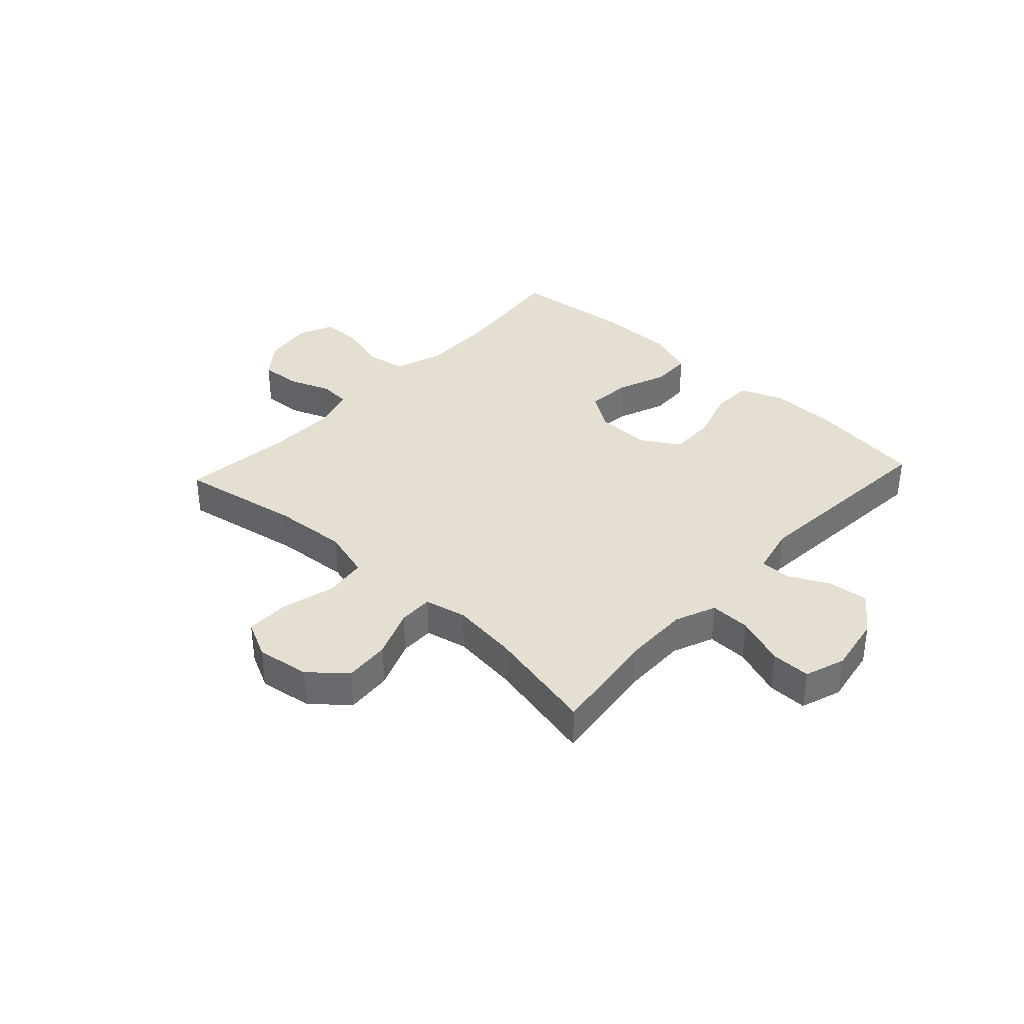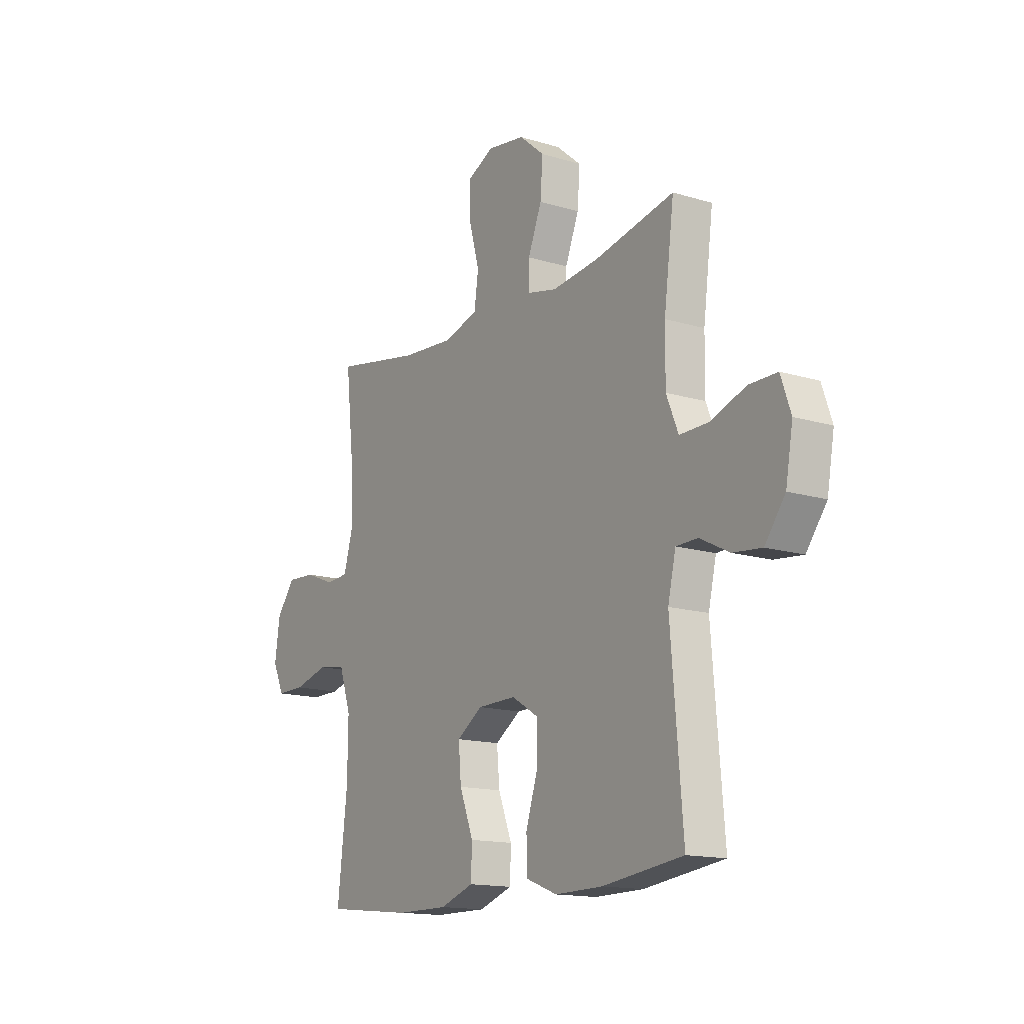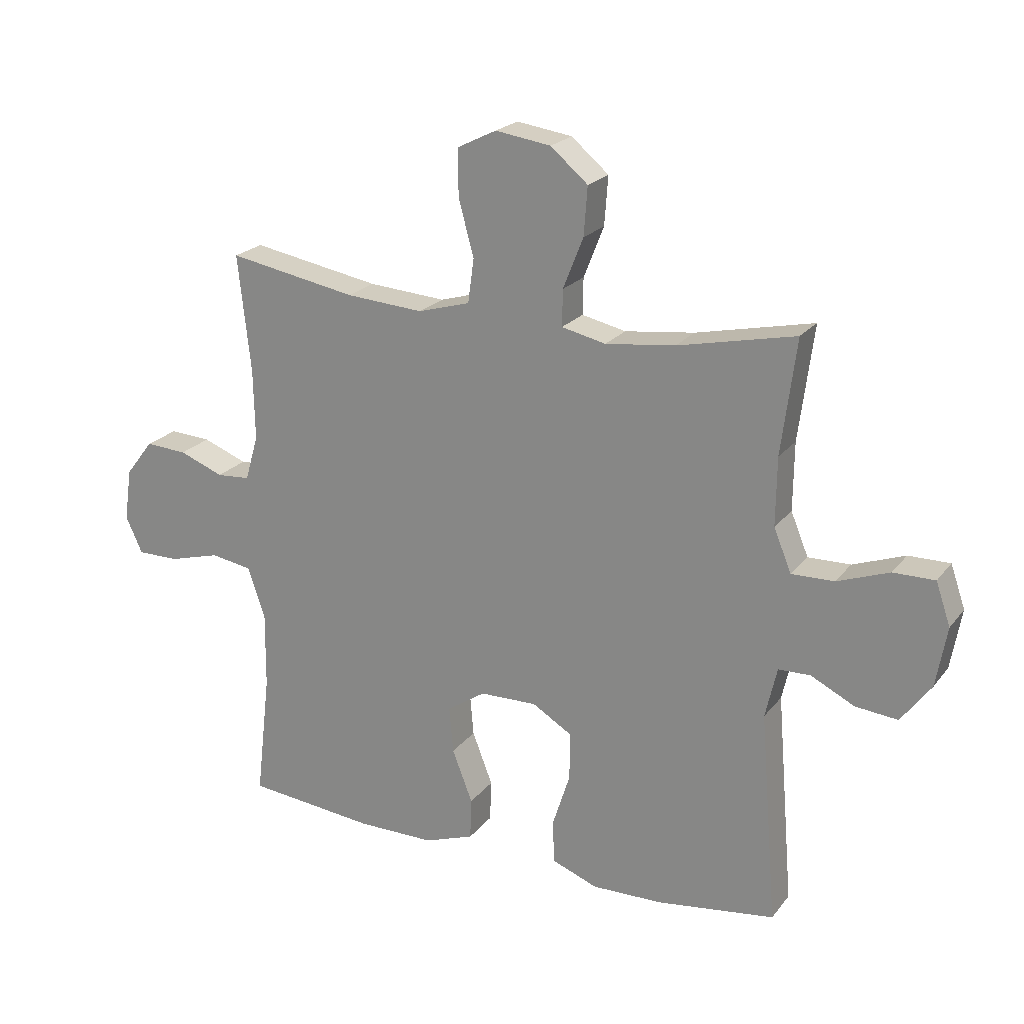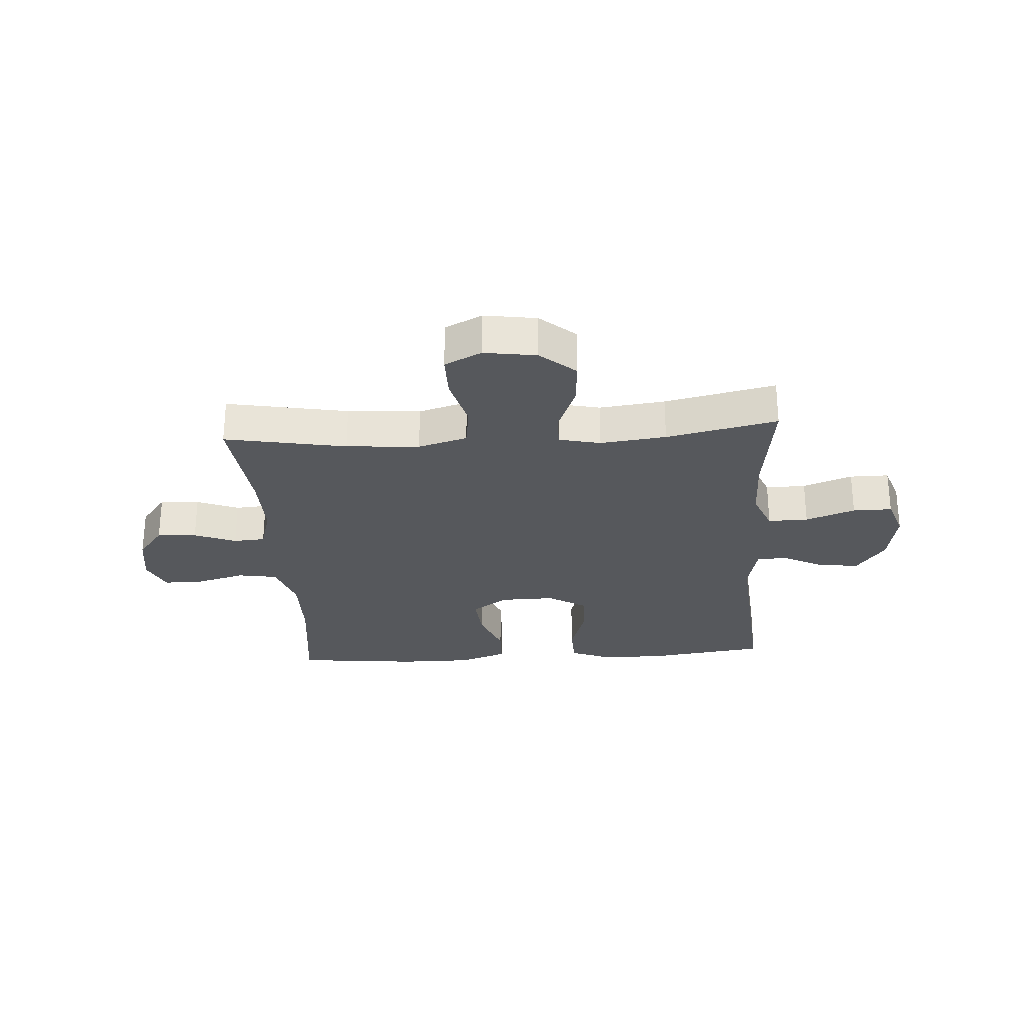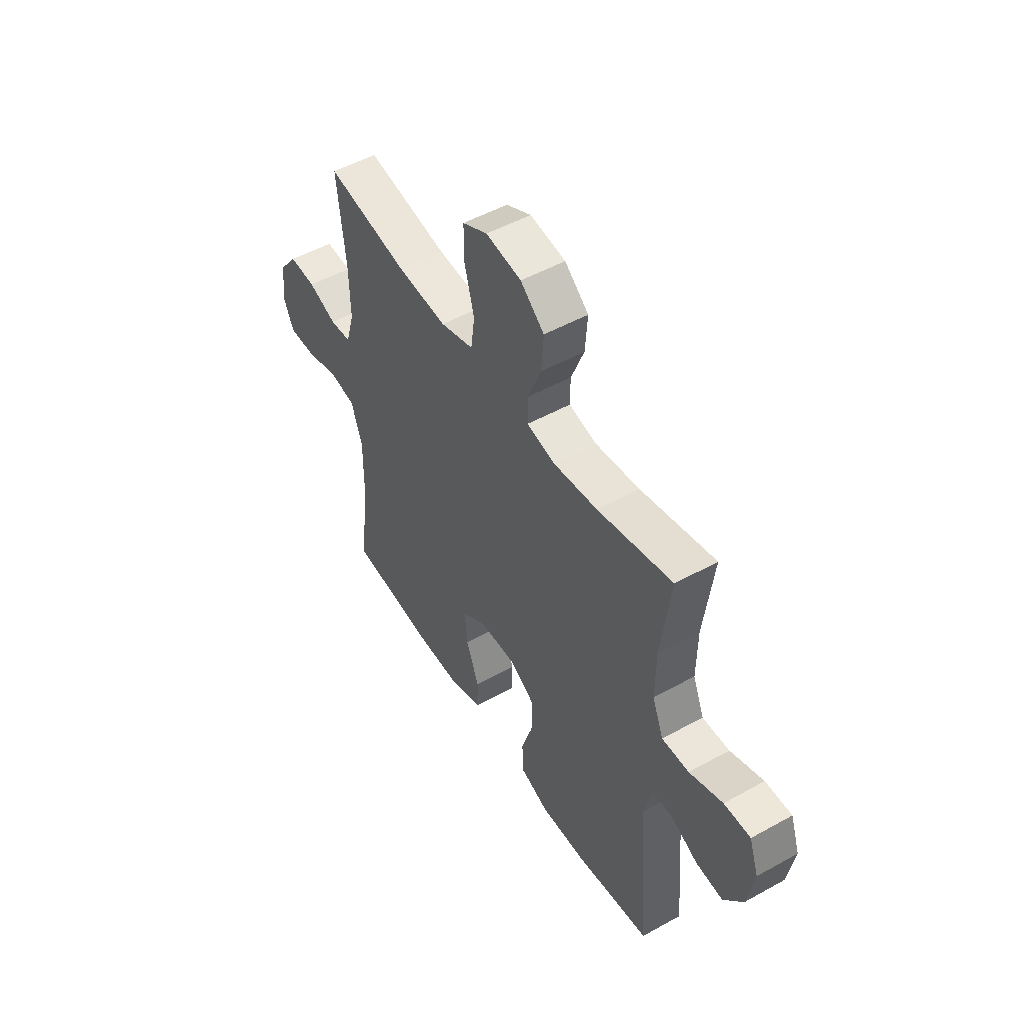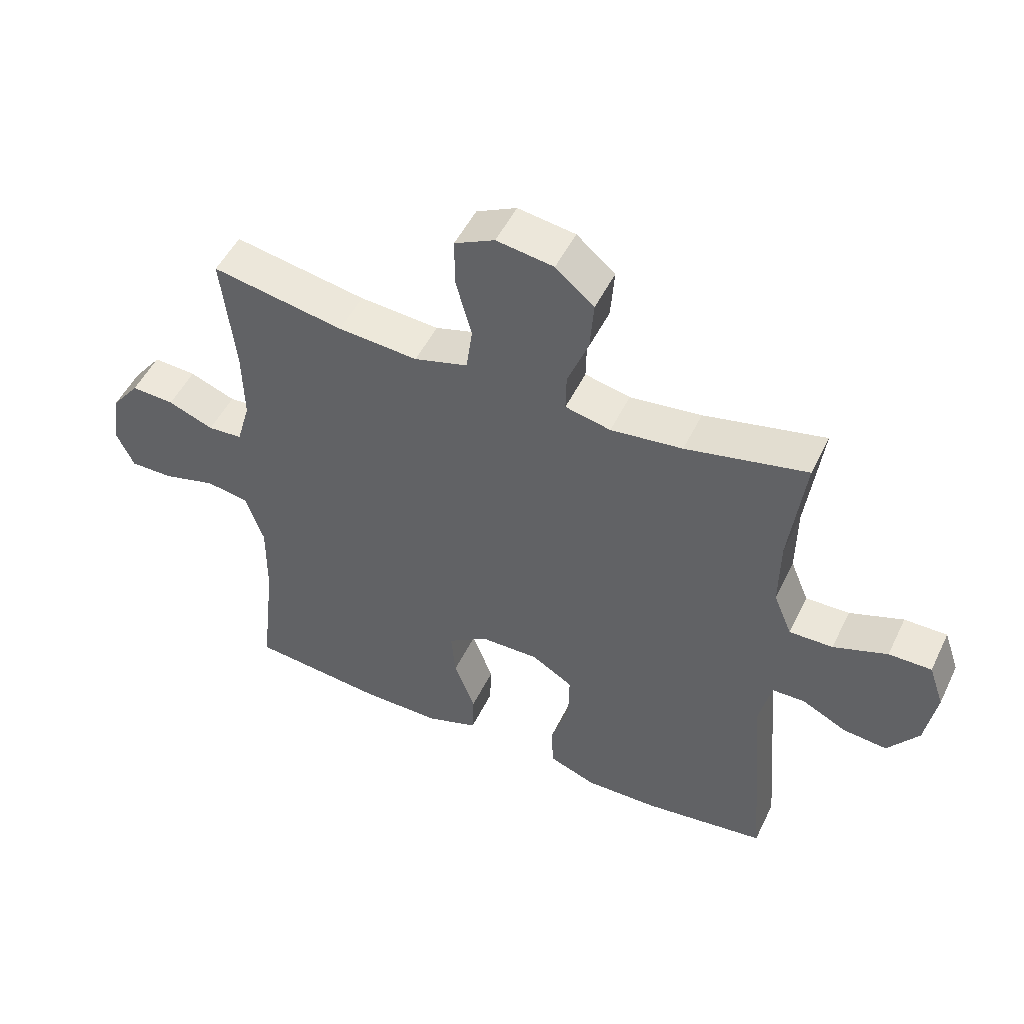
<metadata>
{"format":"obj","ext":"obj","renderer":"f3d","projection":"perspective","resolution":1024,"background":"white","views":[{"elev":36.7,"azim":42.8,"up":"+Y"},{"elev":-14.8,"azim":56.7,"up":"+Z"},{"elev":21.5,"azim":27.1,"up":"+Z"},{"elev":-27.9,"azim":3.7,"up":"+Y"},{"elev":50.5,"azim":58.7,"up":"+Z"},{"elev":50.1,"azim":25.2,"up":"+Z"}]}
</metadata>
<code>
o path188
v 0.4674 0.0375 -0.169
v 0.4873 0.0375 -0.08212
v 0.5419 0.0375 -0.08094
v 0.6161 0.0375 -0.1182
v 0.6886 0.0375 -0.1256
v 0.7398 0.0375 -0.05684
v 0.7578 0.0375 0.04598
v 0.7328 0.0375 0.1187
v 0.662 0.0375 0.1182
v 0.573 0.0375 0.08591
v 0.5006 0.0375 0.08452
v 0.4704 0.0375 0.1577
v 0.4718 0.0375 0.2738
v 0.4971 0.0375 0.4696
v 0.2968 0.0375 0.4262
v 0.178 0.0375 0.4119
v 0.1027 0.0375 0.4289
v 0.1038 0.0375 0.4909
v 0.1383 0.0375 0.5779
v 0.1445 0.0375 0.6609
v 0.08075 0.0375 0.7149
v -0.01396 0.0375 0.7291
v -0.08054 0.0375 0.6961
v -0.08004 0.0375 0.6164
v -0.05403 0.0375 0.5202
v -0.06425 0.0375 0.4455
v -0.1531 0.0375 0.4199
v -0.2854 0.0375 0.4296
v -0.5048 0.0375 0.4696
v -0.4828 0.0375 0.2692
v -0.4803 0.0375 0.1493
v -0.5028 0.0375 0.07114
v -0.56 0.0375 0.0671
v -0.6355 0.0375 0.09657
v -0.707 0.0375 0.1007
v -0.7543 0.0375 0.03966
v -0.7673 0.0375 -0.05005
v -0.7385 0.0375 -0.1129
v -0.667 0.0375 -0.1125
v -0.5793 0.0375 -0.08865
v -0.5085 0.0375 -0.1005
v -0.479 0.0375 -0.1882
v -0.4802 0.0375 -0.3179
v -0.5048 0.0375 -0.5321
v -0.2842 0.0375 -0.555
v -0.1527 0.0375 -0.5554
v -0.06769 0.0375 -0.5256
v -0.06519 0.0375 -0.4549
v -0.1001 0.0375 -0.3649
v -0.1069 0.0375 -0.2855
v -0.04147 0.0375 -0.2417
v 0.05612 0.0375 -0.24
v 0.1246 0.0375 -0.2818
v 0.1233 0.0375 -0.3632
v 0.09323 0.0375 -0.4571
v 0.09586 0.0375 -0.5311
v 0.1739 0.0375 -0.5612
v 0.2947 0.0375 -0.559
v 0.4971 0.0375 -0.5321
v 0.4674 -0.0375 -0.169
v 0.4873 -0.0375 -0.08212
v 0.5419 -0.0375 -0.08094
v 0.6161 -0.0375 -0.1182
v 0.6886 -0.0375 -0.1256
v 0.7398 -0.0375 -0.05684
v 0.7578 -0.0375 0.04598
v 0.7328 -0.0375 0.1187
v 0.662 -0.0375 0.1182
v 0.573 -0.0375 0.08591
v 0.5006 -0.0375 0.08452
v 0.4704 -0.0375 0.1577
v 0.4718 -0.0375 0.2738
v 0.4971 -0.0375 0.4696
v 0.2968 -0.0375 0.4262
v 0.178 -0.0375 0.4119
v 0.1027 -0.0375 0.4289
v 0.1038 -0.0375 0.4909
v 0.1383 -0.0375 0.5779
v 0.1445 -0.0375 0.6609
v 0.08075 -0.0375 0.7149
v -0.01396 -0.0375 0.7291
v -0.08054 -0.0375 0.6961
v -0.08004 -0.0375 0.6164
v -0.05403 -0.0375 0.5202
v -0.06425 -0.0375 0.4455
v -0.1531 -0.0375 0.4199
v -0.2854 -0.0375 0.4296
v -0.5048 -0.0375 0.4696
v -0.4828 -0.0375 0.2692
v -0.4803 -0.0375 0.1493
v -0.5028 -0.0375 0.07114
v -0.56 -0.0375 0.0671
v -0.6355 -0.0375 0.09657
v -0.707 -0.0375 0.1007
v -0.7543 -0.0375 0.03966
v -0.7673 -0.0375 -0.05005
v -0.7385 -0.0375 -0.1129
v -0.667 -0.0375 -0.1125
v -0.5793 -0.0375 -0.08865
v -0.5085 -0.0375 -0.1005
v -0.479 -0.0375 -0.1882
v -0.4802 -0.0375 -0.3179
v -0.5048 -0.0375 -0.5321
v -0.2842 -0.0375 -0.555
v -0.1527 -0.0375 -0.5554
v -0.06769 -0.0375 -0.5256
v -0.06519 -0.0375 -0.4549
v -0.1001 -0.0375 -0.3649
v -0.1069 -0.0375 -0.2855
v -0.04147 -0.0375 -0.2417
v 0.05612 -0.0375 -0.24
v 0.1246 -0.0375 -0.2818
v 0.1233 -0.0375 -0.3632
v 0.09323 -0.0375 -0.4571
v 0.09586 -0.0375 -0.5311
v 0.1739 -0.0375 -0.5612
v 0.2947 -0.0375 -0.559
v 0.4971 -0.0375 -0.5321
v 0.08075 0.0375 0.7149
v -0.01396 0.0375 0.7291
v -0.08054 0.0375 0.6961
v -0.08054 0.0375 0.6961
v 0.1445 0.0375 0.6609
v -0.08004 0.0375 0.6164
v 0.1383 0.0375 0.5779
v -0.05403 0.0375 0.5202
v 0.1038 0.0375 0.4909
v -0.06425 0.0375 0.4455
v -0.06425 0.0375 0.4455
v 0.1027 0.0375 0.4289
v 0.1027 0.0375 0.4289
v -0.2854 0.0375 0.4296
v -0.5048 0.0375 0.4696
v -0.5048 0.0375 0.4696
v 0.4971 0.0375 0.4696
v 0.4971 0.0375 0.4696
v 0.2968 0.0375 0.4262
v -0.1531 0.0375 0.4199
v 0.178 0.0375 0.4119
v 0.4718 0.0375 0.2738
v -0.4828 0.0375 0.2692
v 0.4704 0.0375 0.1577
v -0.4803 0.0375 0.1493
v 0.5006 0.0375 0.08452
v 0.5006 0.0375 0.08452
v -0.5028 0.0375 0.07114
v -0.5028 0.0375 0.07114
v 0.7578 0.0375 0.04598
v 0.7328 0.0375 0.1187
v 0.7328 0.0375 0.1187
v 0.662 0.0375 0.1182
v 0.573 0.0375 0.08591
v -0.6355 0.0375 0.09657
v -0.707 0.0375 0.1007
v -0.7543 0.0375 0.03966
v -0.56 0.0375 0.0671
v 0.7398 0.0375 -0.05684
v -0.7673 0.0375 -0.05005
v -0.7385 0.0375 -0.1129
v -0.7385 0.0375 -0.1129
v 0.6886 0.0375 -0.1256
v 0.6161 0.0375 -0.1182
v 0.5419 0.0375 -0.08094
v 0.4873 0.0375 -0.08212
v 0.4873 0.0375 -0.08212
v 0.4674 0.0375 -0.169
v -0.5793 0.0375 -0.08865
v -0.5085 0.0375 -0.1005
v -0.5085 0.0375 -0.1005
v -0.667 0.0375 -0.1125
v -0.479 0.0375 -0.1882
v -0.04147 0.0375 -0.2417
v 0.05612 0.0375 -0.24
v -0.4802 0.0375 -0.3179
v 0.1246 0.0375 -0.2818
v -0.1069 0.0375 -0.2855
v -0.1069 0.0375 -0.2855
v 0.1233 0.0375 -0.3632
v -0.1001 0.0375 -0.3649
v 0.09323 0.0375 -0.4571
v -0.06519 0.0375 -0.4549
v -0.06769 0.0375 -0.5256
v -0.06769 0.0375 -0.5256
v 0.09586 0.0375 -0.5311
v 0.09586 0.0375 -0.5311
v 0.4971 0.0375 -0.5321
v 0.4971 0.0375 -0.5321
v -0.5048 0.0375 -0.5321
v -0.5048 0.0375 -0.5321
v -0.1527 0.0375 -0.5554
v 0.1739 0.0375 -0.5612
v -0.2842 0.0375 -0.555
v 0.2947 0.0375 -0.559
v 0.08075 -0.0375 0.7149
v -0.01396 -0.0375 0.7291
v -0.08054 -0.0375 0.6961
v -0.08054 -0.0375 0.6961
v 0.1445 -0.0375 0.6609
v -0.08004 -0.0375 0.6164
v 0.1383 -0.0375 0.5779
v -0.05403 -0.0375 0.5202
v 0.1038 -0.0375 0.4909
v -0.06425 -0.0375 0.4455
v -0.06425 -0.0375 0.4455
v 0.1027 -0.0375 0.4289
v 0.1027 -0.0375 0.4289
v -0.2854 -0.0375 0.4296
v -0.5048 -0.0375 0.4696
v -0.5048 -0.0375 0.4696
v 0.4971 -0.0375 0.4696
v 0.4971 -0.0375 0.4696
v 0.2968 -0.0375 0.4262
v -0.1531 -0.0375 0.4199
v 0.178 -0.0375 0.4119
v 0.4718 -0.0375 0.2738
v -0.4828 -0.0375 0.2692
v 0.4704 -0.0375 0.1577
v -0.4803 -0.0375 0.1493
v 0.5006 -0.0375 0.08452
v 0.5006 -0.0375 0.08452
v -0.5028 -0.0375 0.07114
v -0.5028 -0.0375 0.07114
v 0.7578 -0.0375 0.04598
v 0.7328 -0.0375 0.1187
v 0.7328 -0.0375 0.1187
v 0.662 -0.0375 0.1182
v 0.573 -0.0375 0.08591
v -0.6355 -0.0375 0.09657
v -0.707 -0.0375 0.1007
v -0.7543 -0.0375 0.03966
v -0.56 -0.0375 0.0671
v 0.7398 -0.0375 -0.05684
v -0.7673 -0.0375 -0.05005
v -0.7385 -0.0375 -0.1129
v -0.7385 -0.0375 -0.1129
v 0.6886 -0.0375 -0.1256
v 0.6161 -0.0375 -0.1182
v 0.5419 -0.0375 -0.08094
v 0.4873 -0.0375 -0.08212
v 0.4873 -0.0375 -0.08212
v 0.4674 -0.0375 -0.169
v -0.5793 -0.0375 -0.08865
v -0.5085 -0.0375 -0.1005
v -0.5085 -0.0375 -0.1005
v -0.667 -0.0375 -0.1125
v -0.479 -0.0375 -0.1882
v -0.04147 -0.0375 -0.2417
v 0.05612 -0.0375 -0.24
v -0.4802 -0.0375 -0.3179
v 0.1246 -0.0375 -0.2818
v -0.1069 -0.0375 -0.2855
v -0.1069 -0.0375 -0.2855
v 0.1233 -0.0375 -0.3632
v -0.1001 -0.0375 -0.3649
v 0.09323 -0.0375 -0.4571
v -0.06519 -0.0375 -0.4549
v -0.06769 -0.0375 -0.5256
v -0.06769 -0.0375 -0.5256
v 0.09586 -0.0375 -0.5311
v 0.09586 -0.0375 -0.5311
v 0.4971 -0.0375 -0.5321
v 0.4971 -0.0375 -0.5321
v -0.5048 -0.0375 -0.5321
v -0.5048 -0.0375 -0.5321
v -0.1527 -0.0375 -0.5554
v 0.1739 -0.0375 -0.5612
v -0.2842 -0.0375 -0.555
v 0.2947 -0.0375 -0.559
f 267 254 249
f 202 203 205
f 207 218 213
f 239 250 241
f 227 238 237
f 221 243 247
f 254 265 256
f 251 249 254
f 265 254 267
f 231 242 243
f 213 218 247
f 241 268 261
f 229 230 228
f 219 239 238
f 268 253 266
f 227 232 226
f 200 199 201
f 248 239 217
f 196 199 195
f 267 249 263
f 266 255 259
f 194 199 200
f 205 248 214
f 233 245 230
f 214 248 217
f 219 238 227
f 231 243 221
f 243 246 251
f 217 239 219
f 226 232 223
f 247 243 251
f 198 194 200
f 228 242 231
f 200 201 202
f 228 245 242
f 245 233 234
f 203 213 205
f 218 221 247
f 256 265 257
f 205 213 247
f 205 247 248
f 241 250 253
f 218 207 216
f 249 251 246
f 202 201 203
f 232 237 236
f 216 207 208
f 241 253 268
f 195 199 194
f 248 250 239
f 266 253 255
f 226 223 224
f 232 227 237
f 214 217 212
f 212 217 215
f 245 228 230
f 212 215 210
f 21 22 81 80
f 22 122 197 81
f 20 21 80 79
f 23 24 83 82
f 19 20 79 78
f 24 25 84 83
f 18 19 78 77
f 25 129 204 84
f 131 18 77 206
f 28 134 209 87
f 136 15 74 211
f 26 27 86 85
f 27 28 87 86
f 16 17 76 75
f 15 16 75 74
f 13 14 73 72
f 29 30 89 88
f 12 13 72 71
f 30 31 90 89
f 145 12 71 220
f 31 147 222 90
f 7 150 225 66
f 8 9 68 67
f 9 10 69 68
f 34 35 94 93
f 35 36 95 94
f 33 34 93 92
f 10 11 70 69
f 32 33 92 91
f 6 7 66 65
f 36 37 96 95
f 37 160 235 96
f 5 6 65 64
f 4 5 64 63
f 3 4 63 62
f 165 3 62 240
f 1 2 61 60
f 40 169 244 99
f 39 40 99 98
f 38 39 98 97
f 41 42 101 100
f 51 52 111 110
f 42 43 102 101
f 52 53 112 111
f 177 51 110 252
f 53 54 113 112
f 49 50 109 108
f 54 55 114 113
f 48 49 108 107
f 183 48 107 258
f 55 185 260 114
f 187 1 60 262
f 43 189 264 102
f 46 47 106 105
f 56 57 116 115
f 45 46 105 104
f 44 45 104 103
f 58 59 118 117
f 57 58 117 116
f 192 174 179
f 127 130 128
f 132 138 143
f 164 166 175
f 152 162 163
f 146 172 168
f 179 181 190
f 176 179 174
f 190 192 179
f 156 168 167
f 138 172 143
f 166 186 193
f 154 153 155
f 144 163 164
f 193 191 178
f 152 151 157
f 125 126 124
f 173 142 164
f 121 120 124
f 192 188 174
f 191 184 180
f 119 125 124
f 130 139 173
f 158 155 170
f 139 142 173
f 144 152 163
f 156 146 168
f 168 176 171
f 142 144 164
f 151 148 157
f 172 176 168
f 123 125 119
f 153 156 167
f 125 127 126
f 153 167 170
f 170 159 158
f 128 130 138
f 143 172 146
f 181 182 190
f 130 172 138
f 130 173 172
f 166 178 175
f 143 141 132
f 174 171 176
f 127 128 126
f 157 161 162
f 141 133 132
f 166 193 178
f 120 119 124
f 173 164 175
f 191 180 178
f 151 149 148
f 157 162 152
f 139 137 142
f 137 140 142
f 170 155 153
f 137 135 140

</code>
